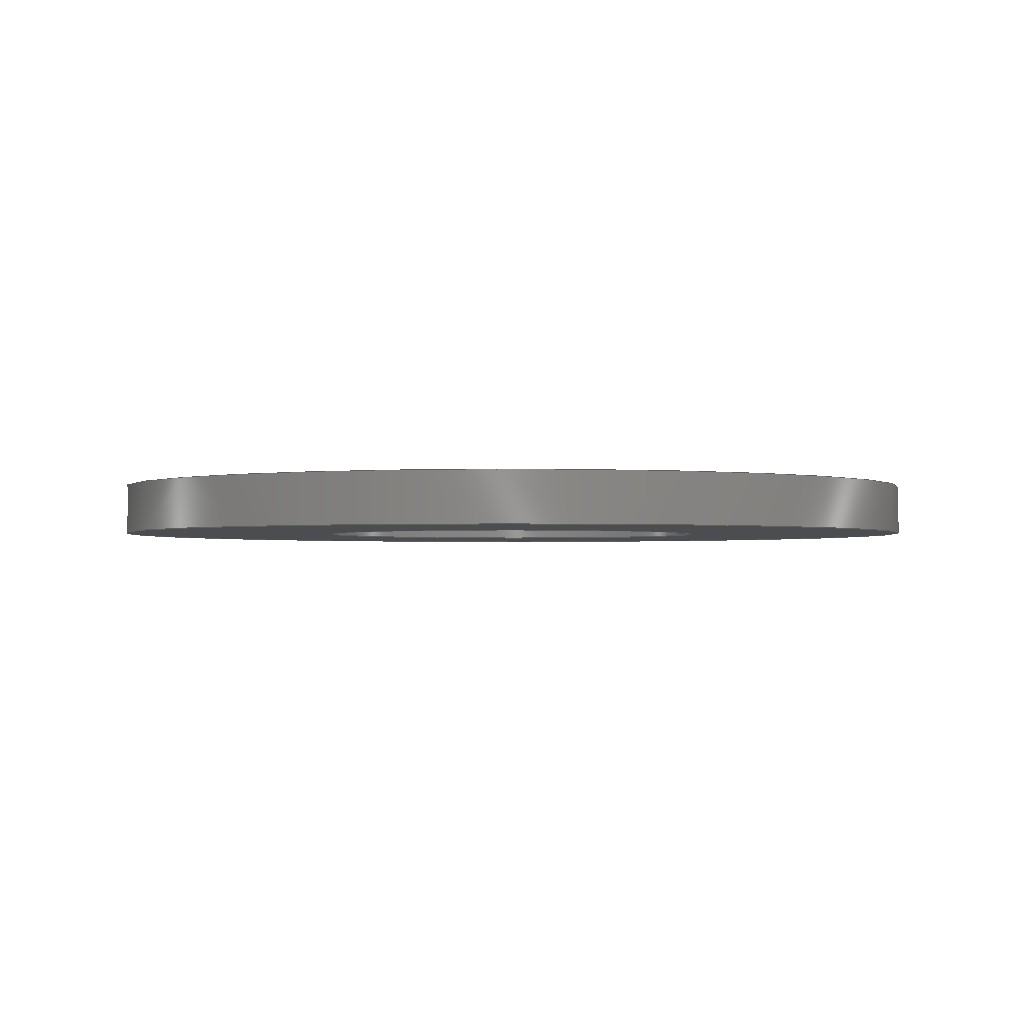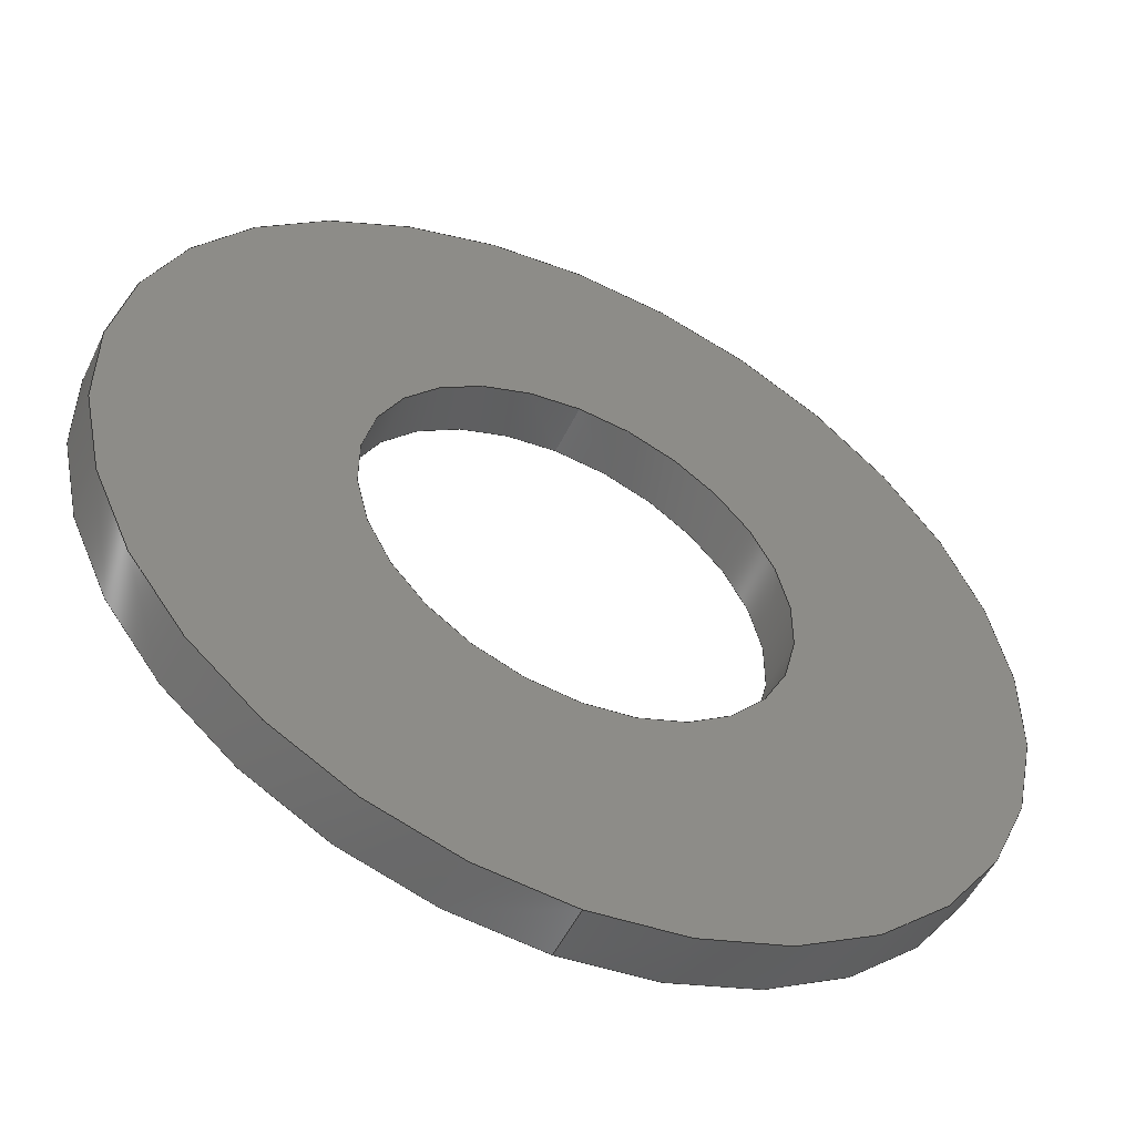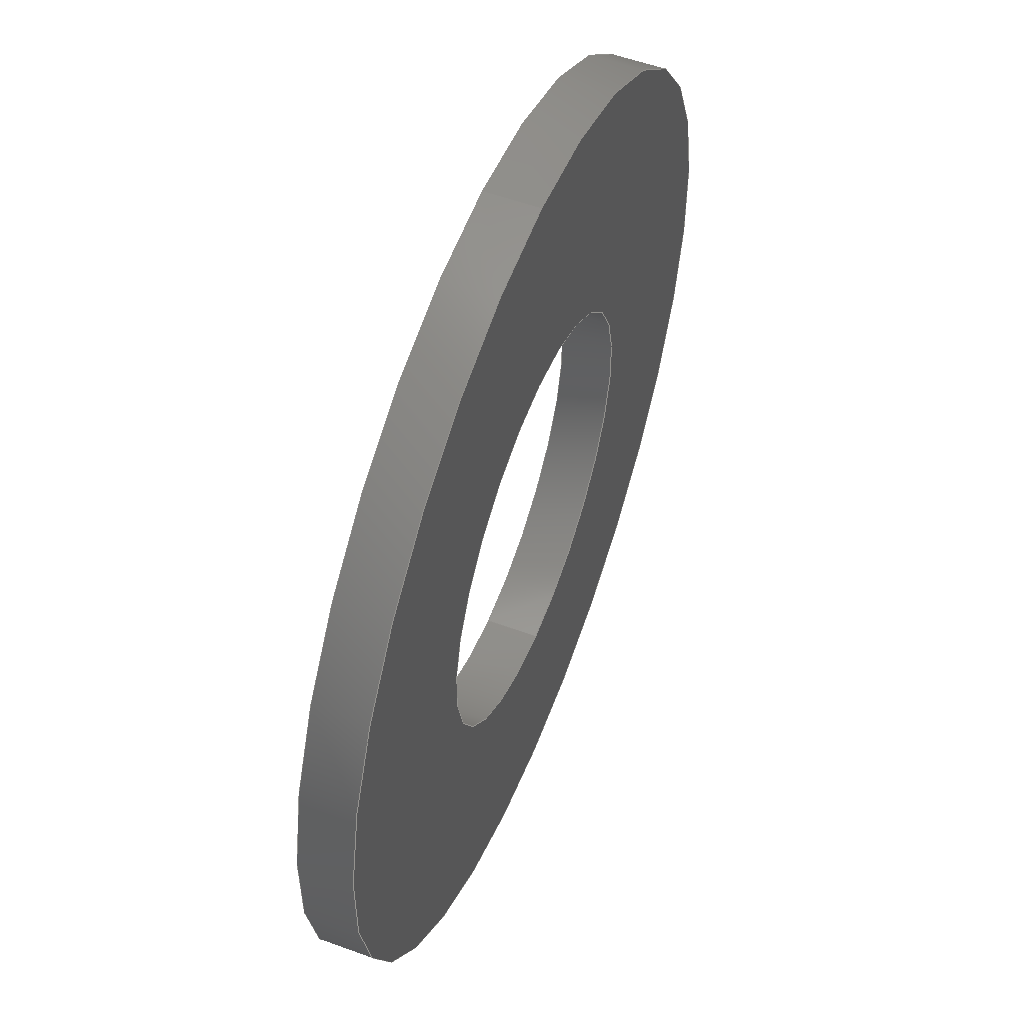
<metadata>
{"format":"step","ext":"step","renderer":"f3d","projection":"perspective","resolution":1024,"background":"white","views":[{"elev":-1.9,"azim":-82.1,"up":"+Y"},{"elev":-52.3,"azim":-25.3,"up":"+Z"},{"elev":54.8,"azim":-68.8,"up":"+Z"}]}
</metadata>
<code>
ISO-10303-21;
DATA;
#1 = DIRECTION ( 'NONE',  ( 0, 1, 0 ) ) ;
#2 =( NAMED_UNIT ( * ) PLANE_ANGLE_UNIT ( ) SI_UNIT ( $, .RADIAN. ) );
#3 = EDGE_CURVE ( 'NONE', #22, #26, #245, .T. ) ;
#4 = FACE_BOUND ( 'NONE', #32, .T. ) ;
#5 = VECTOR ( 'NONE', #115, 1000 ) ;
#6 = CALENDAR_DATE ( 2023, 28, 1 ) ;
#7 = ORIENTED_EDGE ( 'NONE', *, *, #21, .F. ) ;
#8 = ORIENTED_EDGE ( 'NONE', *, *, #27, .T. ) ;
#9 = AXIS2_PLACEMENT_3D ( 'NONE', #64, #1, #99 ) ;
#10 = AXIS2_PLACEMENT_3D ( 'NONE', #141, #135, #178 ) ;
#11 = CC_DESIGN_APPROVAL ( #51, ( #98 ) ) ;
#12 = ORIENTED_EDGE ( 'NONE', *, *, #63, .T. ) ;
#13 = ORIENTED_EDGE ( 'NONE', *, *, #77, .F. ) ;
#14 = ORIENTED_EDGE ( 'NONE', *, *, #20, .T. ) ;
#15 = ORIENTED_EDGE ( 'NONE', *, *, #21, .T. ) ;
#16 = APPLICATION_PROTOCOL_DEFINITION ( 'international standard', 'config_control_design', 1994, #214 ) ;
#17 = PLANE ( 'NONE',  #199 ) ;
#18 = APPLICATION_PROTOCOL_DEFINITION ( 'international standard', 'config_control_design', 1994, #170 ) ;
#19 = AXIS2_PLACEMENT_3D ( 'NONE', #154, #209, #111 ) ;
#20 = EDGE_CURVE ( 'NONE', #50, #47, #138, .T. ) ;
#21 = EDGE_CURVE ( 'NONE', #26, #22, #218, .T. ) ;
#22 = VERTEX_POINT ( 'NONE', #78 ) ;
#23 = PERSON ( 'UNSPECIFIED', 'UNSPECIFIED', 'UNSPECIFIED', ('UNSPECIFIED'), ('UNSPECIFIED'), ('UNSPECIFIED') ) ;
#24 = AXIS2_PLACEMENT_3D ( 'NONE', #59, #205, #195 ) ;
#25 = APPROVAL_DATE_TIME ( #149, #168 ) ;
#26 = VERTEX_POINT ( 'NONE', #242 ) ;
#27 = EDGE_CURVE ( 'NONE', #22, #129, #166, .T. ) ;
#28 = ORIENTED_EDGE ( 'NONE', *, *, #3, .T. ) ;
#29 = AXIS2_PLACEMENT_3D ( 'NONE', #153, #128, #57 ) ;
#30 = EDGE_LOOP ( 'NONE', ( #238, #15, #8, #228 ) ) ;
#31 = DESIGN_CONTEXT ( 'detailed design', #214, 'design' ) ;
#32 = EDGE_LOOP ( 'NONE', ( #211, #181 ) ) ;
#33 = DIRECTION ( 'NONE',  ( 0, 0, -1 ) ) ;
#34 = VERTEX_POINT ( 'NONE', #241 ) ;
#35 = LOCAL_TIME ( 18, 54, 44, #186 ) ;
#36 = PLANE ( 'NONE',  #193 ) ;
#37 = DIRECTION ( 'NONE',  ( 0, -0, 1 ) ) ;
#38 = ADVANCED_FACE ( 'NONE', ( #191 ), #167, .T. ) ;
#39 = CARTESIAN_POINT ( 'NONE',  ( 0, 1, 0 ) ) ;
#40 = VECTOR ( 'NONE', #174, 1000 ) ;
#41 = CARTESIAN_POINT ( 'NONE',  ( 1.041e-15, 1, 8.5 ) ) ;
#42 = MANIFOLD_SOLID_BREP ( 'Boss-Extrude1', #125 ) ;
#43 = PERSON_AND_ORGANIZATION ( #23, #176 ) ;
#44 = LOCAL_TIME ( 18, 54, 44, #217 ) ;
#45 = APPROVAL_PERSON_ORGANIZATION ( #235, #51, #102 ) ;
#46 = PERSON_AND_ORGANIZATION_ROLE ( 'creator' ) ;
#47 = VERTEX_POINT ( 'NONE', #73 ) ;
#48 = PERSON_AND_ORGANIZATION_ROLE ( 'classification_officer' ) ;
#49 = EDGE_CURVE ( 'NONE', #26, #165, #54, .T. ) ;
#50 = VERTEX_POINT ( 'NONE', #155 ) ;
#51 = APPROVAL ( #162, 'UNSPECIFIED' ) ;
#52 = CC_DESIGN_SECURITY_CLASSIFICATION ( #98, ( #172 ) ) ;
#53 = COORDINATED_UNIVERSAL_TIME_OFFSET ( 2, 0, .AHEAD. ) ;
#54 = LINE ( 'NONE', #94, #108 ) ;
#55 = CC_DESIGN_DATE_AND_TIME_ASSIGNMENT ( #237, #72, ( #192 ) ) ;
#56 = DIRECTION ( 'NONE',  ( 0, 0, 1 ) ) ;
#57 = DIRECTION ( 'NONE',  ( 0, 0, 1 ) ) ;
#58 = CARTESIAN_POINT ( 'NONE',  ( 0, 1, 0 ) ) ;
#59 = CARTESIAN_POINT ( 'NONE',  ( 0, 1, 0 ) ) ;
#60 = FACE_OUTER_BOUND ( 'NONE', #231, .T. ) ;
#61 = AXIS2_PLACEMENT_3D ( 'NONE', #188, #208, #114 ) ;
#62 = DIRECTION ( 'NONE',  ( 0, 1, 0 ) ) ;
#63 = EDGE_CURVE ( 'NONE', #34, #201, #182, .T. ) ;
#64 = CARTESIAN_POINT ( 'NONE',  ( 0, 0, 0 ) ) ;
#65 = APPROVAL_ROLE ( '' ) ;
#66 = APPROVAL_DATE_TIME ( #124, #51 ) ;
#67 = PERSON_AND_ORGANIZATION ( #23, #176 ) ;
#68 = APPROVAL_PERSON_ORGANIZATION ( #71, #168, #180 ) ;
#69 = SHAPE_DEFINITION_REPRESENTATION ( #112, #134 ) ;
#70 = EDGE_CURVE ( 'NONE', #201, #34, #119, .T. ) ;
#71 = PERSON_AND_ORGANIZATION ( #23, #176 ) ;
#72 = DATE_TIME_ROLE ( 'creation_date' ) ;
#73 = CARTESIAN_POINT ( 'NONE',  ( 0, 0, -8.5 ) ) ;
#74 = CARTESIAN_POINT ( 'NONE',  ( 0, 1, 0 ) ) ;
#75 = CARTESIAN_POINT ( 'NONE',  ( 0, 1, -4 ) ) ;
#76 = CYLINDRICAL_SURFACE ( 'NONE', #197, 4 ) ;
#77 = EDGE_CURVE ( 'NONE', #47, #50, #203, .T. ) ;
#78 = CARTESIAN_POINT ( 'NONE',  ( 0, 1, -4 ) ) ;
#79 = LINE ( 'NONE', #41, #5 ) ;
#80 =( LENGTH_UNIT ( ) NAMED_UNIT ( * ) SI_UNIT ( .MILLI., .METRE. ) );
#81 = DIRECTION ( 'NONE',  ( 0, -0, 1 ) ) ;
#82 = AXIS2_PLACEMENT_3D ( 'NONE', #39, #198, #230 ) ;
#83 = ADVANCED_FACE ( 'NONE', ( #227 ), #76, .F. ) ;
#84 = CALENDAR_DATE ( 2023, 28, 1 ) ;
#85 = ORIENTED_EDGE ( 'NONE', *, *, #243, .T. ) ;
#86 =( GEOMETRIC_REPRESENTATION_CONTEXT ( 3 ) GLOBAL_UNCERTAINTY_ASSIGNED_CONTEXT ( ( #109 ) ) GLOBAL_UNIT_ASSIGNED_CONTEXT ( ( #80, #2, #121 ) ) REPRESENTATION_CONTEXT ( 'NONE', 'WORKASPACE' ) );
#87 = ORIENTED_EDGE ( 'NONE', *, *, #70, .F. ) ;
#88 = CARTESIAN_POINT ( 'NONE',  ( 0, 0, 0 ) ) ;
#89 = DIRECTION ( 'NONE',  ( -0, -1, -0 ) ) ;
#90 = CC_DESIGN_DATE_AND_TIME_ASSIGNMENT ( #127, #219, ( #98 ) ) ;
#91 = ADVANCED_FACE ( 'NONE', ( #173 ), #156, .F. ) ;
#92 = CIRCLE ( 'NONE', #10, 4 ) ;
#93 = LOCAL_TIME ( 18, 54, 44, #143 ) ;
#94 = CARTESIAN_POINT ( 'NONE',  ( 4.899e-16, 1, 4 ) ) ;
#95 = COORDINATED_UNIVERSAL_TIME_OFFSET ( 2, 0, .AHEAD. ) ;
#96 = APPROVAL ( #234, 'UNSPECIFIED' ) ;
#97 = CARTESIAN_POINT ( 'NONE',  ( 4.899e-16, 0, 4 ) ) ;
#98 = SECURITY_CLASSIFICATION ( '', '', #161 ) ;
#99 = DIRECTION ( 'NONE',  ( 0, 0, 1 ) ) ;
#100 = PERSON_AND_ORGANIZATION ( #23, #176 ) ;
#101 = CALENDAR_DATE ( 2023, 28, 1 ) ;
#102 = APPROVAL_ROLE ( '' ) ;
#103 = ORIENTED_EDGE ( 'NONE', *, *, #3, .F. ) ;
#104 = CALENDAR_DATE ( 2023, 28, 1 ) ;
#105 = PERSON_AND_ORGANIZATION_ROLE ( 'creator' ) ;
#106 = CALENDAR_DATE ( 2023, 28, 1 ) ;
#107 = DIRECTION ( 'NONE',  ( 0, 0, 1 ) ) ;
#108 = VECTOR ( 'NONE', #171, 1000 ) ;
#109 = UNCERTAINTY_MEASURE_WITH_UNIT (LENGTH_MEASURE( 1e-05 ), #80, 'distance_accuracy_value', 'NONE');
#110 = ORIENTED_EDGE ( 'NONE', *, *, #70, .T. ) ;
#111 = DIRECTION ( 'NONE',  ( 0, 0, 1 ) ) ;
#112 = PRODUCT_DEFINITION_SHAPE ( 'NONE', 'NONE',  #192 ) ;
#113 = ORIENTED_EDGE ( 'NONE', *, *, #202, .F. ) ;
#114 = DIRECTION ( 'NONE',  ( 0, 0, 1 ) ) ;
#115 = DIRECTION ( 'NONE',  ( -0, -1, -0 ) ) ;
#116 = DIRECTION ( 'NONE',  ( 0, 1, 0 ) ) ;
#117 = CIRCLE ( 'NONE', #9, 4 ) ;
#118 = CARTESIAN_POINT ( 'NONE',  ( 0, 0, 0 ) ) ;
#119 = CIRCLE ( 'NONE', #249, 8.5 ) ;
#120 = EDGE_LOOP ( 'NONE', ( #87, #85, #14, #113 ) ) ;
#121 =( NAMED_UNIT ( * ) SI_UNIT ( $, .STERADIAN. ) SOLID_ANGLE_UNIT ( ) );
#122 = EDGE_CURVE ( 'NONE', #129, #165, #92, .T. ) ;
#123 = DIRECTION ( 'NONE',  ( 0, 0, 1 ) ) ;
#124 = DATE_AND_TIME ( #104, #35 ) ;
#125 = CLOSED_SHELL ( 'NONE', ( #83, #210, #226, #137, #38, #91 ) ) ;
#126 = PERSON_AND_ORGANIZATION_ROLE ( 'design_supplier' ) ;
#127 = DATE_AND_TIME ( #106, #160 ) ;
#128 = DIRECTION ( 'NONE',  ( 0, 1, 0 ) ) ;
#129 = VERTEX_POINT ( 'NONE', #157 ) ;
#130 = AXIS2_PLACEMENT_3D ( 'NONE', #88, #190, #169 ) ;
#131 = DIRECTION ( 'NONE',  ( 0, 1, 0 ) ) ;
#132 = DIRECTION ( 'NONE',  ( -0, -1, -0 ) ) ;
#133 = DIRECTION ( 'NONE',  ( -0, -1, -0 ) ) ;
#134 = ADVANCED_BREP_SHAPE_REPRESENTATION ( 'washer_Default_sldprt', ( #42, #146 ), #86 ) ;
#135 = DIRECTION ( 'NONE',  ( 0, 1, 0 ) ) ;
#136 = CARTESIAN_POINT ( 'NONE',  ( 0, 0, 0 ) ) ;
#137 = ADVANCED_FACE ( 'NONE', ( #60, #4 ), #17, .F. ) ;
#138 = CIRCLE ( 'NONE', #130, 8.5 ) ;
#139 = CYLINDRICAL_SURFACE ( 'NONE', #82, 8.5 ) ;
#140 = CC_DESIGN_PERSON_AND_ORGANIZATION_ASSIGNMENT ( #164, #105, ( #172 ) ) ;
#141 = CARTESIAN_POINT ( 'NONE',  ( 0, 0, 0 ) ) ;
#142 = CC_DESIGN_PERSON_AND_ORGANIZATION_ASSIGNMENT ( #239, #48, ( #98 ) ) ;
#143 = COORDINATED_UNIVERSAL_TIME_OFFSET ( 2, 0, .AHEAD. ) ;
#144 = ORIENTED_EDGE ( 'NONE', *, *, #49, .T. ) ;
#145 = AXIS2_PLACEMENT_3D ( 'NONE', #74, #89, #225 ) ;
#146 = AXIS2_PLACEMENT_3D ( 'NONE', #136, #123, #158 ) ;
#147 = ORIENTED_EDGE ( 'NONE', *, *, #122, .F. ) ;
#148 = APPROVAL_STATUS ( 'not_yet_approved' ) ;
#149 = DATE_AND_TIME ( #101, #93 ) ;
#150 = PRODUCT_RELATED_PRODUCT_CATEGORY ( 'detail', '', ( #185 ) ) ;
#151 = CC_DESIGN_APPROVAL ( #96, ( #192 ) ) ;
#152 = ORIENTED_EDGE ( 'NONE', *, *, #77, .T. ) ;
#153 = CARTESIAN_POINT ( 'NONE',  ( 0, 1, 0 ) ) ;
#154 = CARTESIAN_POINT ( 'NONE',  ( 0, 1, 0 ) ) ;
#155 = CARTESIAN_POINT ( 'NONE',  ( 1.041e-15, 0, 8.5 ) ) ;
#156 = CYLINDRICAL_SURFACE ( 'NONE', #24, 4 ) ;
#157 = CARTESIAN_POINT ( 'NONE',  ( 0, 0, -4 ) ) ;
#158 = DIRECTION ( 'NONE',  ( 1, 0, 0 ) ) ;
#159 = PERSON_AND_ORGANIZATION ( #23, #176 ) ;
#160 = LOCAL_TIME ( 18, 54, 44, #53 ) ;
#161 = SECURITY_CLASSIFICATION_LEVEL ( 'unclassified' ) ;
#162 = APPROVAL_STATUS ( 'not_yet_approved' ) ;
#163 = ORIENTED_EDGE ( 'NONE', *, *, #27, .F. ) ;
#164 = PERSON_AND_ORGANIZATION ( #23, #176 ) ;
#165 = VERTEX_POINT ( 'NONE', #97 ) ;
#166 = LINE ( 'NONE', #75, #232 ) ;
#167 = CYLINDRICAL_SURFACE ( 'NONE', #145, 8.5 ) ;
#168 = APPROVAL ( #148, 'UNSPECIFIED' ) ;
#169 = DIRECTION ( 'NONE',  ( 0, 0, 1 ) ) ;
#170 = APPLICATION_CONTEXT ( 'configuration controlled 3d designs of mechanical parts and assemblies' ) ;
#171 = DIRECTION ( 'NONE',  ( -0, -1, -0 ) ) ;
#172 = PRODUCT_DEFINITION_FORMATION_WITH_SPECIFIED_SOURCE ( 'ANY', '', #185, .NOT_KNOWN. ) ;
#173 = FACE_OUTER_BOUND ( 'NONE', #30, .T. ) ;
#174 = DIRECTION ( 'NONE',  ( -0, -1, -0 ) ) ;
#175 = CARTESIAN_POINT ( 'NONE',  ( 1.041e-15, 1, 8.5 ) ) ;
#176 = ORGANIZATION ( 'UNSPECIFIED', 'UNSPECIFIED', '' ) ;
#177 = CC_DESIGN_PERSON_AND_ORGANIZATION_ASSIGNMENT ( #43, #46, ( #192 ) ) ;
#178 = DIRECTION ( 'NONE',  ( 0, 0, 1 ) ) ;
#179 = PERSON_AND_ORGANIZATION_ROLE ( 'design_owner' ) ;
#180 = APPROVAL_ROLE ( '' ) ;
#181 = ORIENTED_EDGE ( 'NONE', *, *, #184, .T. ) ;
#182 = CIRCLE ( 'NONE', #29, 8.5 ) ;
#183 = LOCAL_TIME ( 18, 54, 44, #95 ) ;
#184 = EDGE_CURVE ( 'NONE', #165, #129, #117, .T. ) ;
#185 = PRODUCT ( 'washer_Default_sldprt', 'washer_Default_sldprt', '', ( #215 ) ) ;
#186 = COORDINATED_UNIVERSAL_TIME_OFFSET ( 2, 0, .AHEAD. ) ;
#187 = CC_DESIGN_PERSON_AND_ORGANIZATION_ASSIGNMENT ( #67, #126, ( #172 ) ) ;
#188 = CARTESIAN_POINT ( 'NONE',  ( 0, 0, 0 ) ) ;
#189 = ORIENTED_EDGE ( 'NONE', *, *, #202, .T. ) ;
#190 = DIRECTION ( 'NONE',  ( 0, 1, 0 ) ) ;
#191 = FACE_OUTER_BOUND ( 'NONE', #206, .T. ) ;
#192 = PRODUCT_DEFINITION ( 'UNKNOWN', '', #172, #31 ) ;
#193 = AXIS2_PLACEMENT_3D ( 'NONE', #216, #62, #37 ) ;
#194 = EDGE_LOOP ( 'NONE', ( #28, #144, #147, #163 ) ) ;
#195 = DIRECTION ( 'NONE',  ( 0, 0, -1 ) ) ;
#196 = FACE_OUTER_BOUND ( 'NONE', #204, .T. ) ;
#197 = AXIS2_PLACEMENT_3D ( 'NONE', #58, #132, #33 ) ;
#198 = DIRECTION ( 'NONE',  ( -0, -1, -0 ) ) ;
#199 = AXIS2_PLACEMENT_3D ( 'NONE', #118, #116, #81 ) ;
#200 = APPROVAL_DATE_TIME ( #221, #96 ) ;
#201 = VERTEX_POINT ( 'NONE', #175 ) ;
#202 = EDGE_CURVE ( 'NONE', #34, #47, #247, .T. ) ;
#203 = CIRCLE ( 'NONE', #61, 8.5 ) ;
#204 = EDGE_LOOP ( 'NONE', ( #12, #110 ) ) ;
#205 = DIRECTION ( 'NONE',  ( -0, -1, -0 ) ) ;
#206 = EDGE_LOOP ( 'NONE', ( #236, #223, #189, #152 ) ) ;
#207 = CC_DESIGN_APPROVAL ( #168, ( #172 ) ) ;
#208 = DIRECTION ( 'NONE',  ( 0, 1, 0 ) ) ;
#209 = DIRECTION ( 'NONE',  ( 0, 1, 0 ) ) ;
#210 = ADVANCED_FACE ( 'NONE', ( #212 ), #139, .T. ) ;
#211 = ORIENTED_EDGE ( 'NONE', *, *, #122, .T. ) ;
#212 = FACE_OUTER_BOUND ( 'NONE', #120, .T. ) ;
#213 = CARTESIAN_POINT ( 'NONE',  ( 0, 1, -8.5 ) ) ;
#214 = APPLICATION_CONTEXT ( 'configuration controlled 3d designs of mechanical parts and assemblies' ) ;
#215 = MECHANICAL_CONTEXT ( 'NONE', #170, 'mechanical' ) ;
#216 = CARTESIAN_POINT ( 'NONE',  ( 0, 1, 0 ) ) ;
#217 = COORDINATED_UNIVERSAL_TIME_OFFSET ( 2, 0, .AHEAD. ) ;
#218 = CIRCLE ( 'NONE', #19, 4 ) ;
#219 = DATE_TIME_ROLE ( 'classification_date' ) ;
#220 = ORIENTED_EDGE ( 'NONE', *, *, #20, .F. ) ;
#221 = DATE_AND_TIME ( #6, #183 ) ;
#222 = AXIS2_PLACEMENT_3D ( 'NONE', #244, #131, #107 ) ;
#223 = ORIENTED_EDGE ( 'NONE', *, *, #63, .F. ) ;
#224 = DIRECTION ( 'NONE',  ( 0, 1, 0 ) ) ;
#225 = DIRECTION ( 'NONE',  ( 0, 0, -1 ) ) ;
#226 = ADVANCED_FACE ( 'NONE', ( #196, #248 ), #36, .T. ) ;
#227 = FACE_OUTER_BOUND ( 'NONE', #194, .T. ) ;
#228 = ORIENTED_EDGE ( 'NONE', *, *, #184, .F. ) ;
#229 = APPROVAL_PERSON_ORGANIZATION ( #159, #96, #65 ) ;
#230 = DIRECTION ( 'NONE',  ( 0, 0, -1 ) ) ;
#231 = EDGE_LOOP ( 'NONE', ( #13, #220 ) ) ;
#232 = VECTOR ( 'NONE', #133, 1000 ) ;
#233 = CC_DESIGN_PERSON_AND_ORGANIZATION_ASSIGNMENT ( #100, #179, ( #185 ) ) ;
#234 = APPROVAL_STATUS ( 'not_yet_approved' ) ;
#235 = PERSON_AND_ORGANIZATION ( #23, #176 ) ;
#236 = ORIENTED_EDGE ( 'NONE', *, *, #243, .F. ) ;
#237 = DATE_AND_TIME ( #84, #44 ) ;
#238 = ORIENTED_EDGE ( 'NONE', *, *, #49, .F. ) ;
#239 = PERSON_AND_ORGANIZATION ( #23, #176 ) ;
#240 = EDGE_LOOP ( 'NONE', ( #103, #7 ) ) ;
#241 = CARTESIAN_POINT ( 'NONE',  ( 0, 1, -8.5 ) ) ;
#242 = CARTESIAN_POINT ( 'NONE',  ( 4.899e-16, 1, 4 ) ) ;
#243 = EDGE_CURVE ( 'NONE', #201, #50, #79, .T. ) ;
#244 = CARTESIAN_POINT ( 'NONE',  ( 0, 1, 0 ) ) ;
#245 = CIRCLE ( 'NONE', #222, 4 ) ;
#246 = CARTESIAN_POINT ( 'NONE',  ( 0, 1, 0 ) ) ;
#247 = LINE ( 'NONE', #213, #40 ) ;
#248 = FACE_BOUND ( 'NONE', #240, .T. ) ;
#249 = AXIS2_PLACEMENT_3D ( 'NONE', #246, #224, #56 ) ;
ENDSEC;
END-ISO-10303-21;

</code>
